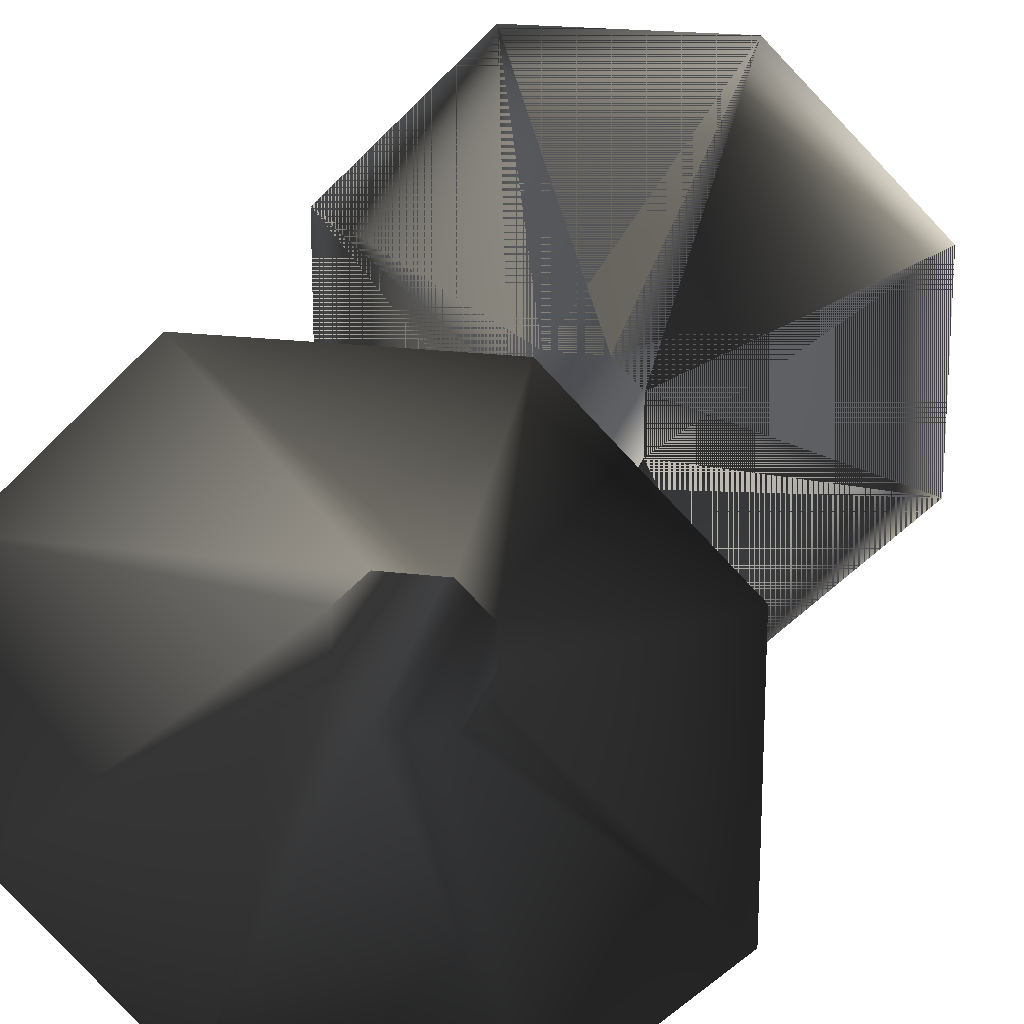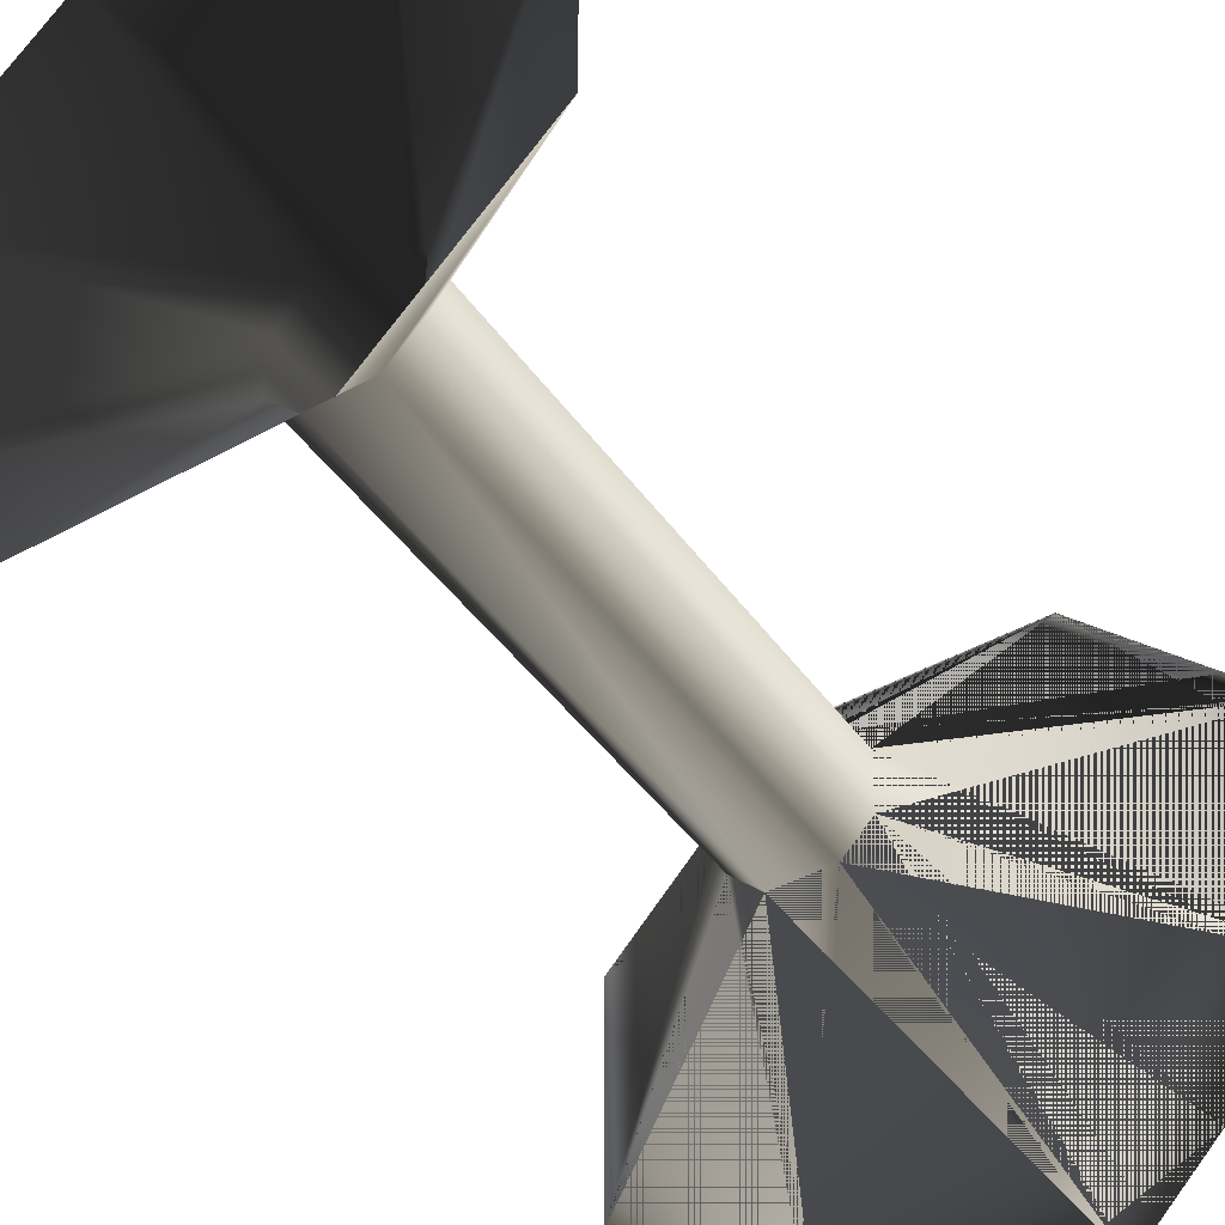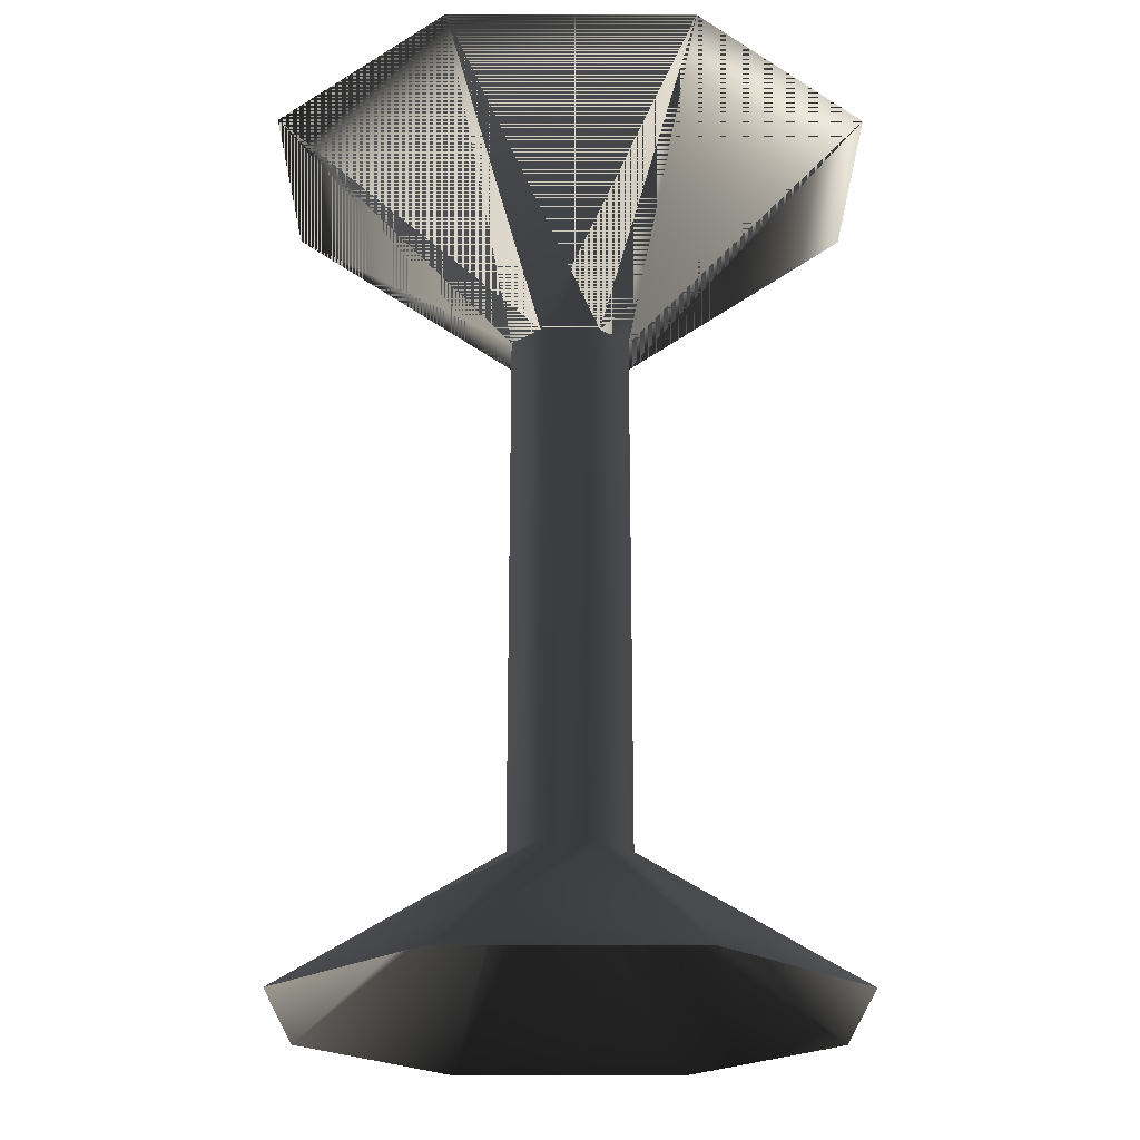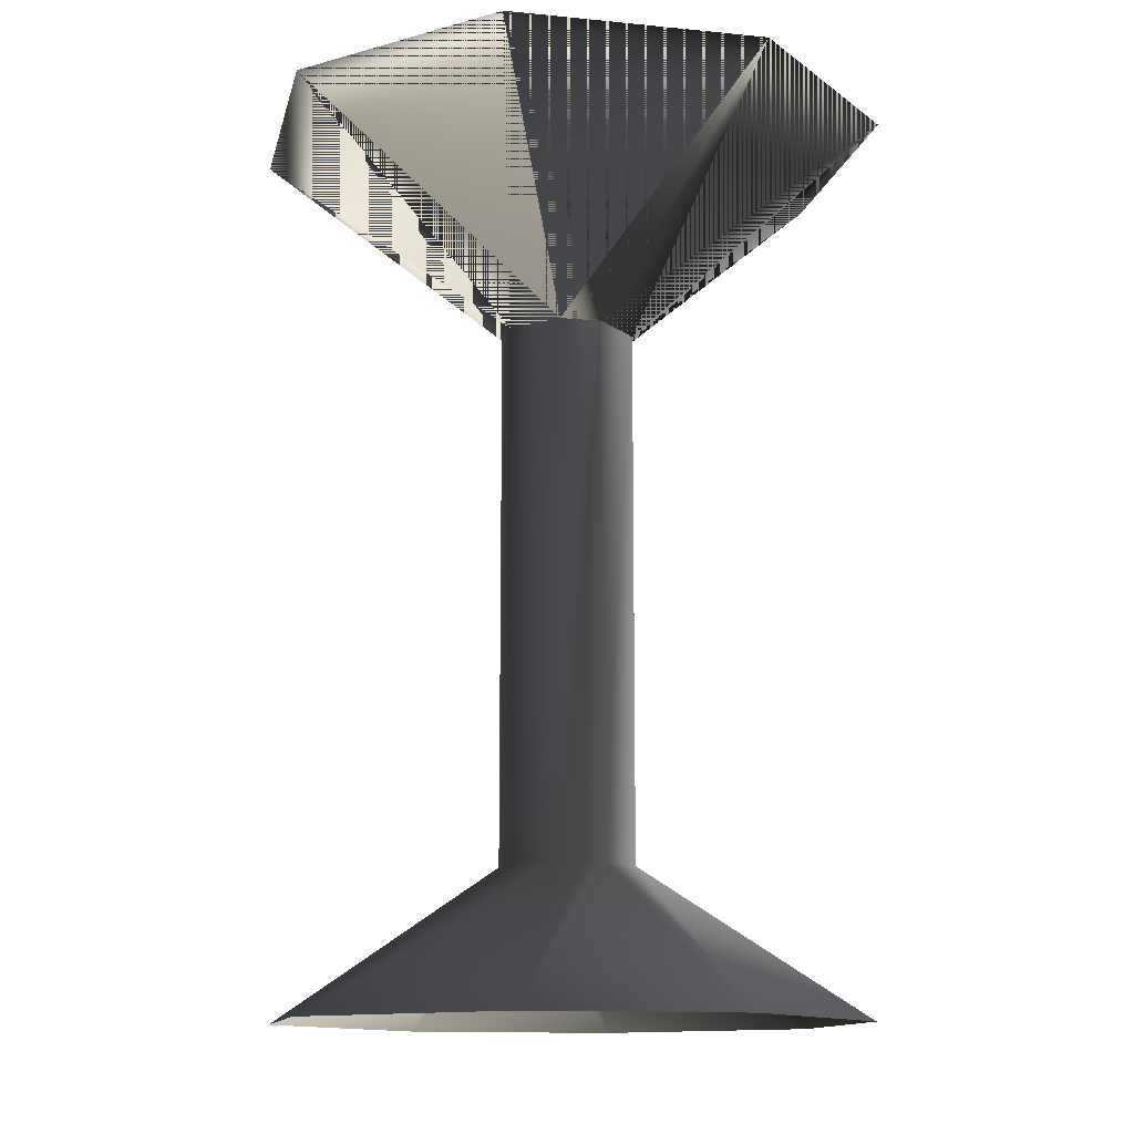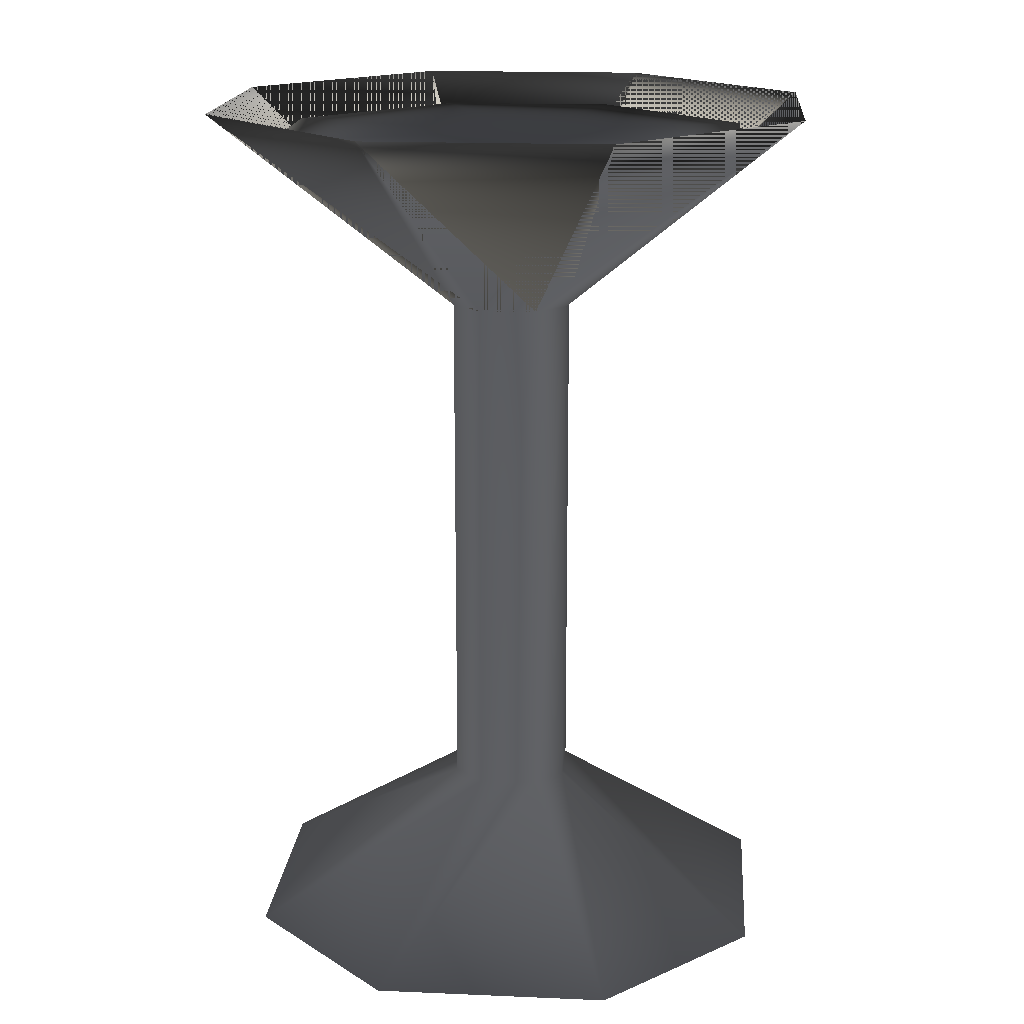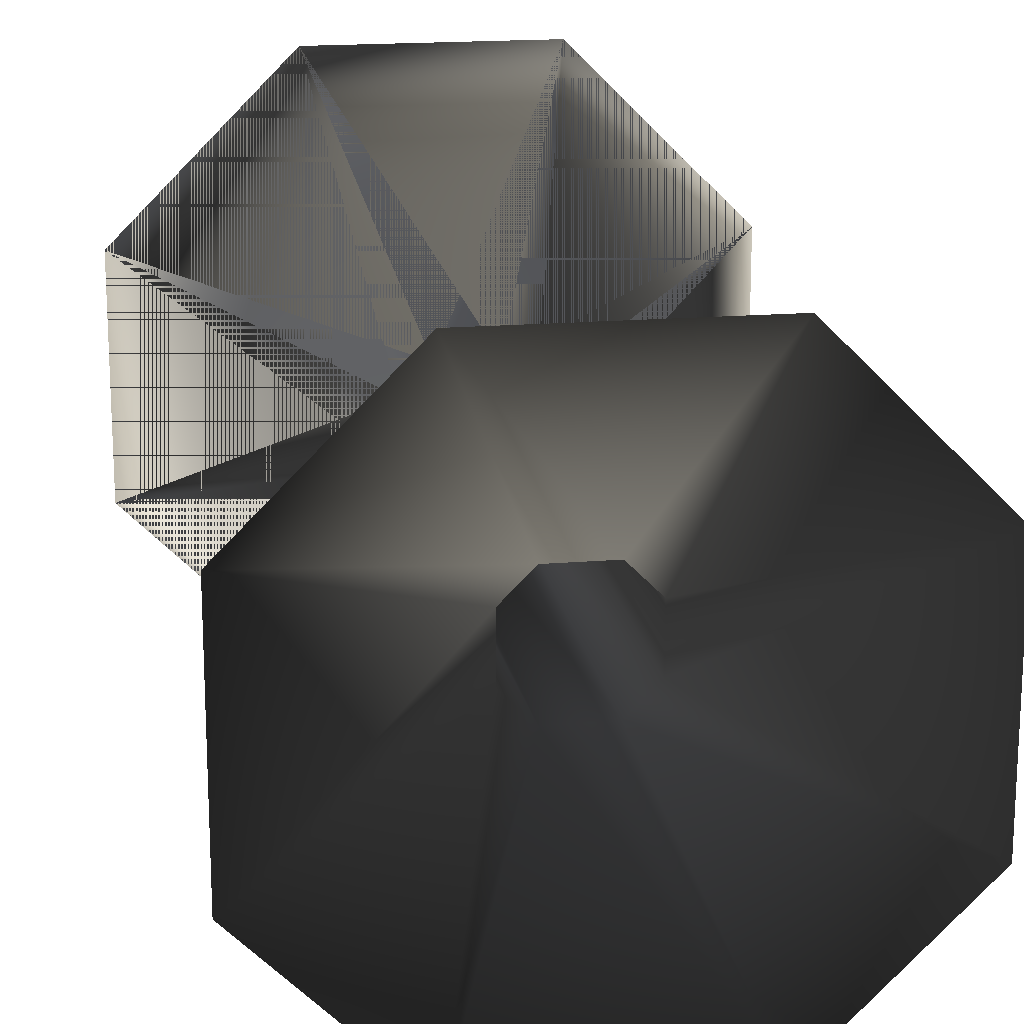
<metadata>
{"format":"obj","ext":"obj","renderer":"f3d","projection":"perspective","resolution":1024,"background":"white","views":[{"elev":19.9,"azim":13.3,"up":"+Z"},{"elev":-43.9,"azim":33.0,"up":"+Z"},{"elev":-23.1,"azim":-0.2,"up":"+Y"},{"elev":-12.9,"azim":-147.7,"up":"+Y"},{"elev":17.7,"azim":94.8,"up":"+Y"},{"elev":18.0,"azim":-9.2,"up":"+Z"}]}
</metadata>
<code>
o 2639
v -2 23 -3
v -2 23 -1
v -10 30 2
v -10 30 -6
v -1 23 -4
v -1 5 -4
v -2 5 -3
v -4 30 -12
v -1 23 0
v -4 30 8
v 1 23 0
v 4 30 8
v 2 23 -1
v 10 30 2
v 2 23 -3
v 10 30 -6
v 1 23 -4
v 4 30 -12
v -2 5 -1
v 1 5 -4
v 4 0 -11
v -4 0 -11
v -9 0 -6
v -9 0 2
v -1 5 0
v 1 5 0
v 2 5 -1
v 2 5 -3
v 9 0 -6
v -4 0 7
v 4 0 7
v 9 0 2
v -8 29 -5
v -3 25 -3
v -3 25 -1
v -8 29 1
v 0 29 -2
v -3 29 -10
v -1 25 -5
v 3 29 -10
v 1 25 -5
v 8 29 -5
v 3 25 -3
v 8 29 1
v 3 25 -1
v 1 25 1
v 3 29 6
v -1 25 1
v -3 29 6
f 1 2 3
f 1 3 4
f 1 4 5
f 1 5 6
f 1 6 7
f 1 7 2
f 1 2 5
f 1 5 8
f 1 8 4
f 1 4 2
f 2 4 3
f 2 3 9
f 2 9 10
f 2 10 3
f 3 10 9
f 9 10 11
f 9 11 12
f 9 12 10
f 10 12 11
f 11 12 13
f 11 13 14
f 11 14 12
f 12 14 13
f 13 14 15
f 13 15 16
f 13 16 14
f 14 16 15
f 15 16 17
f 15 17 18
f 15 18 16
f 16 18 17
f 17 18 5
f 17 5 8
f 17 8 18
f 18 8 5
f 5 4 8
f 7 19 2
f 2 19 9
f 2 9 5
f 5 9 11
f 5 11 13
f 5 13 15
f 5 15 17
f 5 17 20
f 5 20 6
f 6 20 21
f 6 21 22
f 6 22 7
f 7 22 23
f 7 23 19
f 19 23 24
f 19 24 25
f 19 25 9
f 9 25 11
f 11 25 26
f 11 26 13
f 13 26 27
f 13 27 15
f 15 27 28
f 15 28 17
f 17 28 20
f 20 28 29
f 20 29 21
f 24 30 25
f 25 30 26
f 26 30 31
f 26 31 27
f 27 31 32
f 27 32 28
f 28 32 29
f 33 34 35
f 33 35 36
f 33 36 37
f 33 37 38
f 33 38 34
f 34 38 39
f 39 38 40
f 39 40 41
f 41 40 42
f 41 42 43
f 43 42 44
f 43 44 45
f 45 44 46
f 46 44 47
f 46 47 48
f 48 47 49
f 48 49 35
f 35 49 36
f 36 49 37
f 37 49 47
f 37 47 44
f 37 44 42
f 37 42 40
f 37 40 38

</code>
